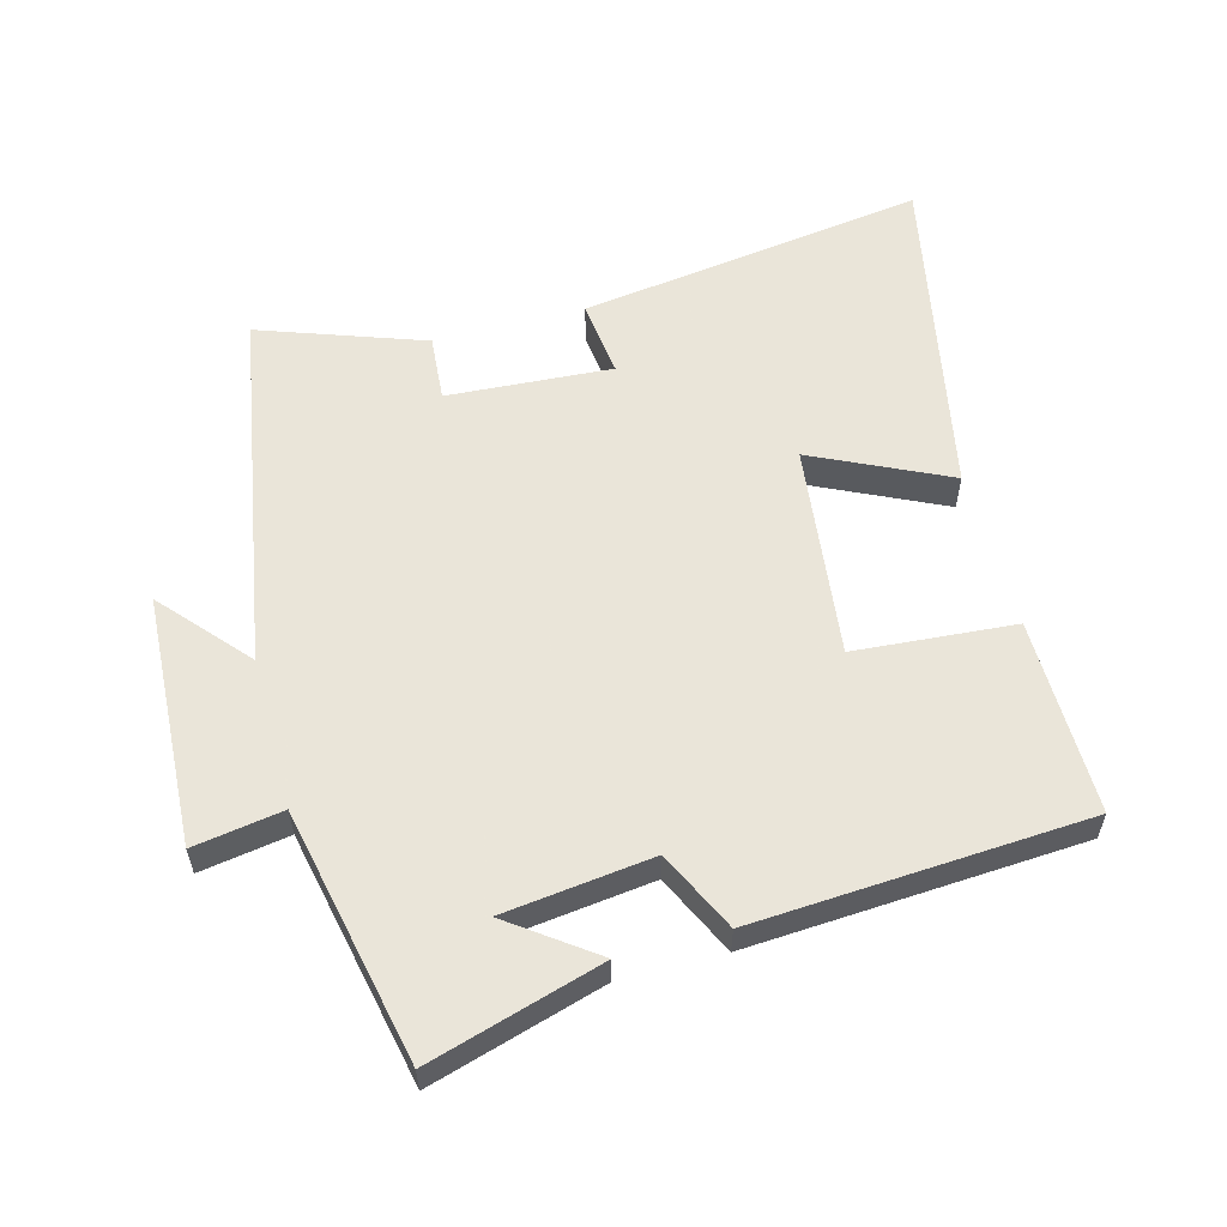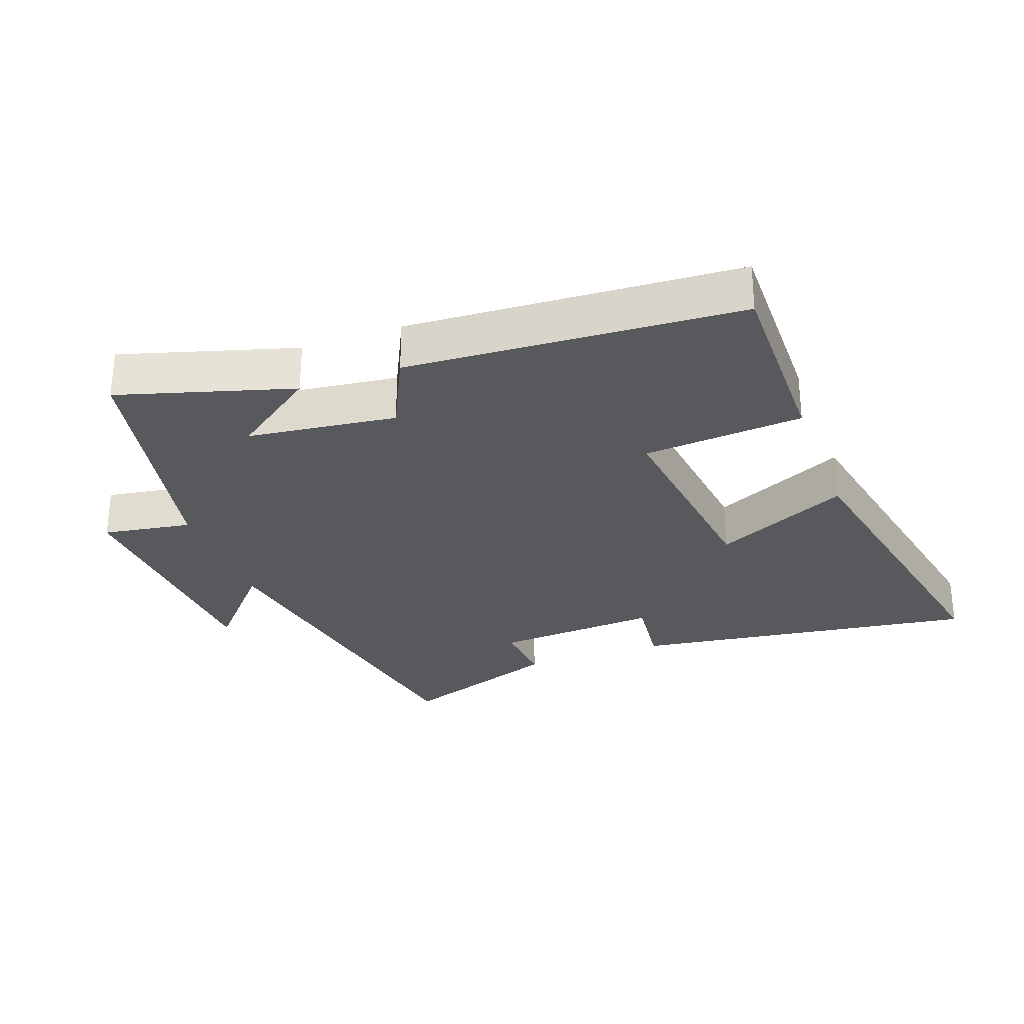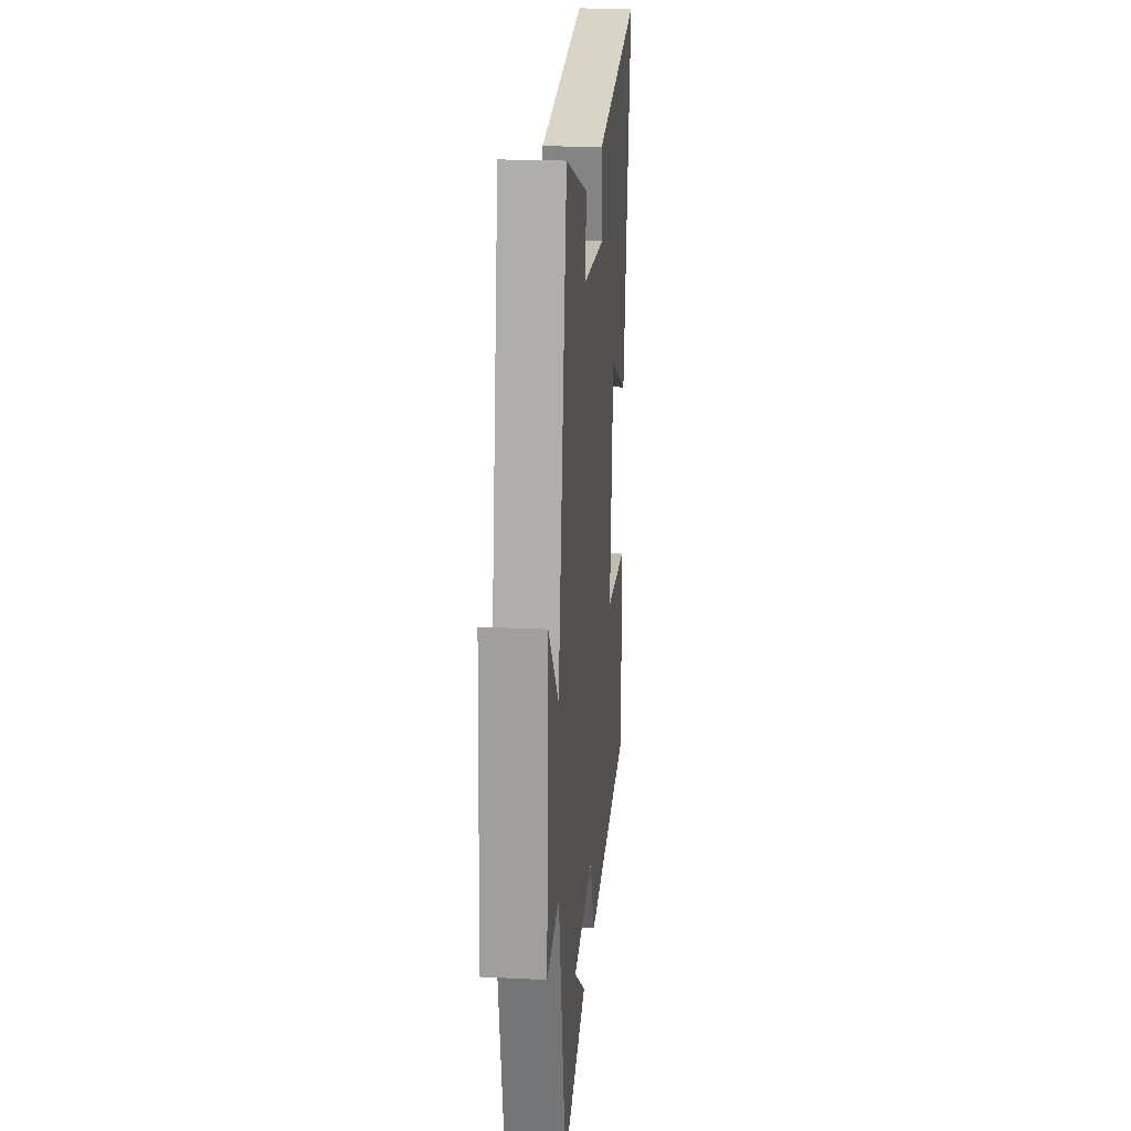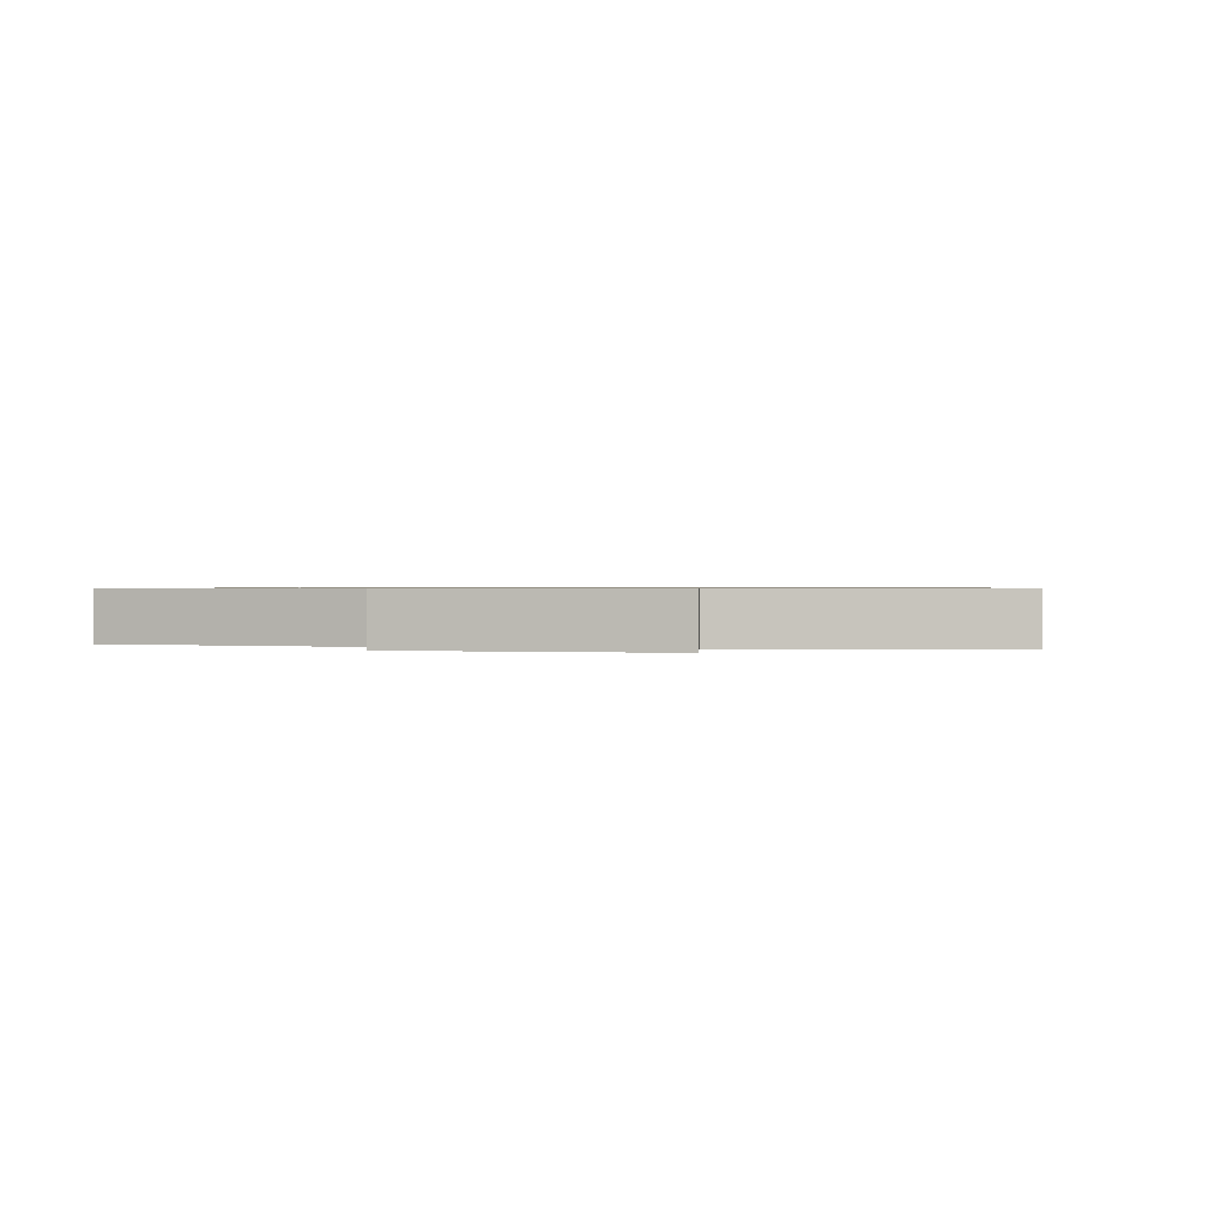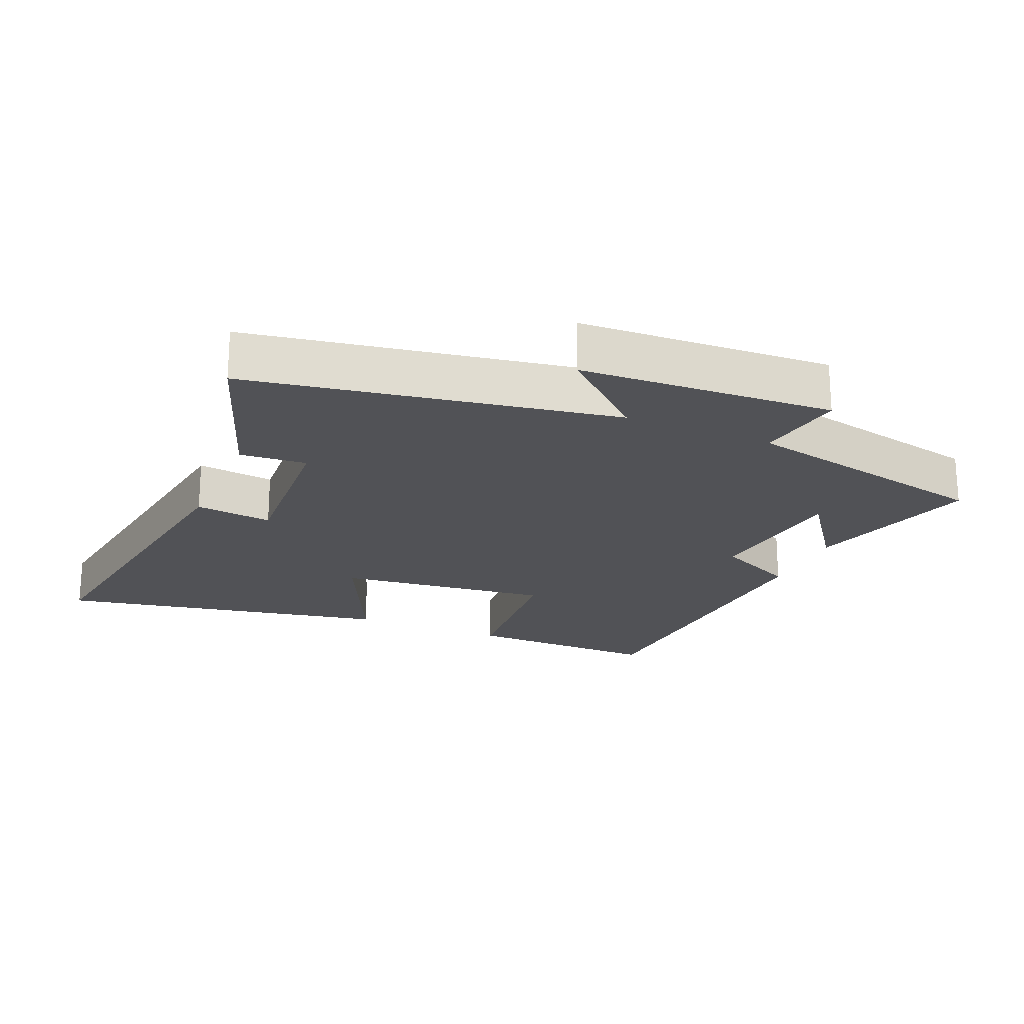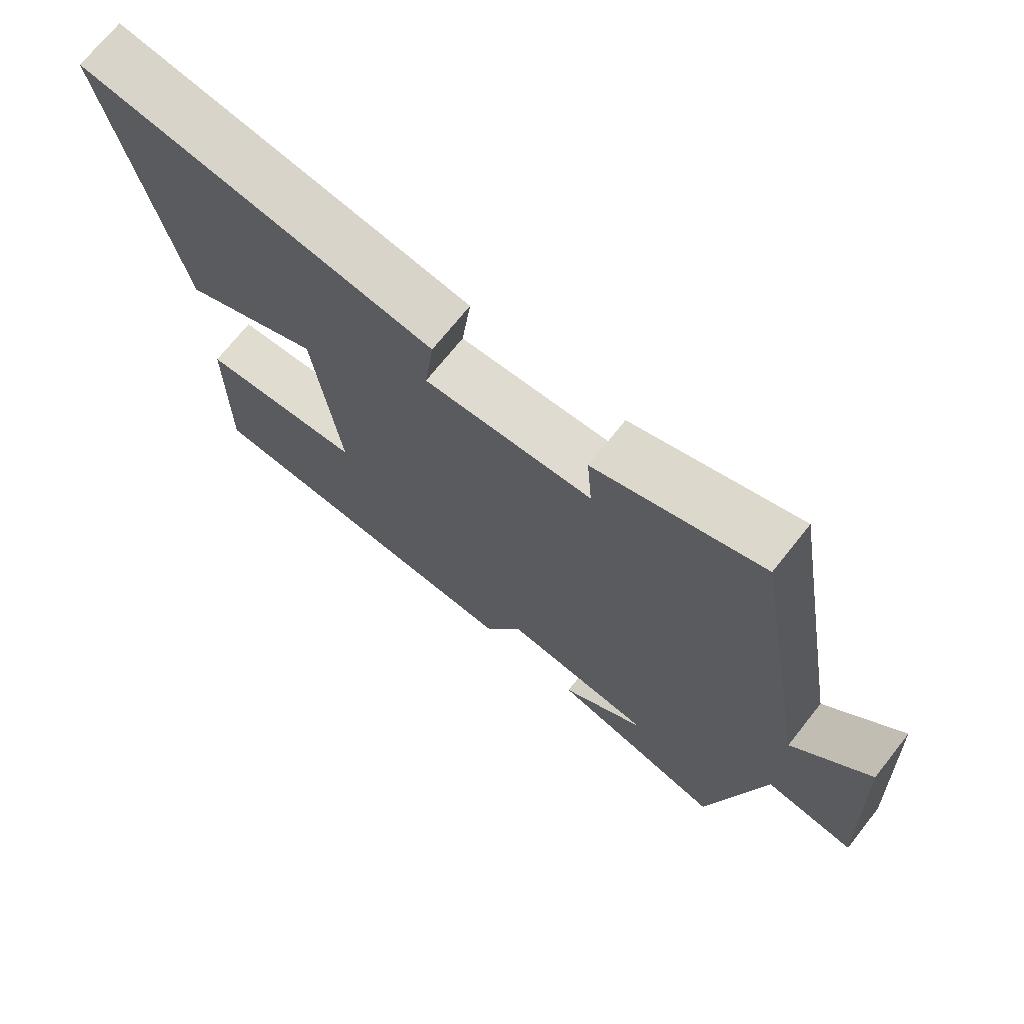
<metadata>
{"format":"obj","ext":"obj","renderer":"f3d","projection":"perspective","resolution":1024,"background":"white","views":[{"elev":57.7,"azim":165.0,"up":"+Y"},{"elev":-29.1,"azim":-159.8,"up":"+Y"},{"elev":20.9,"azim":95.0,"up":"+Z"},{"elev":0.7,"azim":101.6,"up":"+Y"},{"elev":-21.3,"azim":66.8,"up":"+Y"},{"elev":71.1,"azim":38.5,"up":"+Z"}]}
</metadata>
<code>
v 0.419 0.07 -0.578
v 0.156 0.07 -0.5
v 0.284 0.07 -0.407
v 0.058 0.07 -0.379
v 0 0.07 -0.5
v -0.504 0.07 -0.469
v -0.5 0.07 -0.173
v -0.257 0.07 -0.154
v -0.295 0.07 0.17
v -0.5 0.07 0.073
v -0.599 0.07 0.576
v -0.072 0.07 0.5
v -0.086 0.07 0.383
v 0.164 0.07 0.399
v 0.156 0.07 0.5
v 0.405 0.07 0.588
v 0.5 0.07 0.036
v 0.615 0.07 0.166
v 0.635 0.07 -0.216
v 0.5 0.07 -0.194
v 0.419 0 -0.578
v 0.156 0 -0.5
v 0.284 0 -0.407
v 0.058 0 -0.379
v 0 0 -0.5
v -0.504 0 -0.469
v -0.5 0 -0.173
v -0.257 0 -0.154
v -0.295 0 0.17
v -0.5 0 0.073
v -0.599 0 0.576
v -0.072 0 0.5
v -0.086 0 0.383
v 0.164 0 0.399
v 0.156 0 0.5
v 0.405 0 0.588
v 0.5 0 0.036
v 0.615 0 0.166
v 0.635 0 -0.216
v 0.5 0 -0.194
f 17 18 19 20
f 17 20 1
f 16 17 1
f 15 16 1
f 14 15 1
f 13 14 1
f 11 12 13
f 10 11 13
f 9 10 13
f 8 9 13
f 6 7 8
f 5 6 8
f 4 5 8
f 3 4 8 13
f 1 2 3
f 1 3 13
f 40 39 38 37
f 21 40 37
f 21 37 36
f 21 36 35
f 21 35 34
f 21 34 33
f 33 32 31
f 33 31 30
f 33 30 29
f 33 29 28
f 28 27 26
f 28 26 25
f 28 25 24
f 33 28 24 23
f 23 22 21
f 33 23 21
f 1 21 22 2
f 2 22 23 3
f 3 23 24 4
f 4 24 25 5
f 5 25 26 6
f 6 26 27 7
f 7 27 28 8
f 8 28 29 9
f 9 29 30 10
f 10 30 31 11
f 11 31 32 12
f 12 32 33 13
f 13 33 34 14
f 14 34 35 15
f 15 35 36 16
f 16 36 37 17
f 17 37 38 18
f 18 38 39 19
f 19 39 40 20
f 20 40 21 1

</code>
